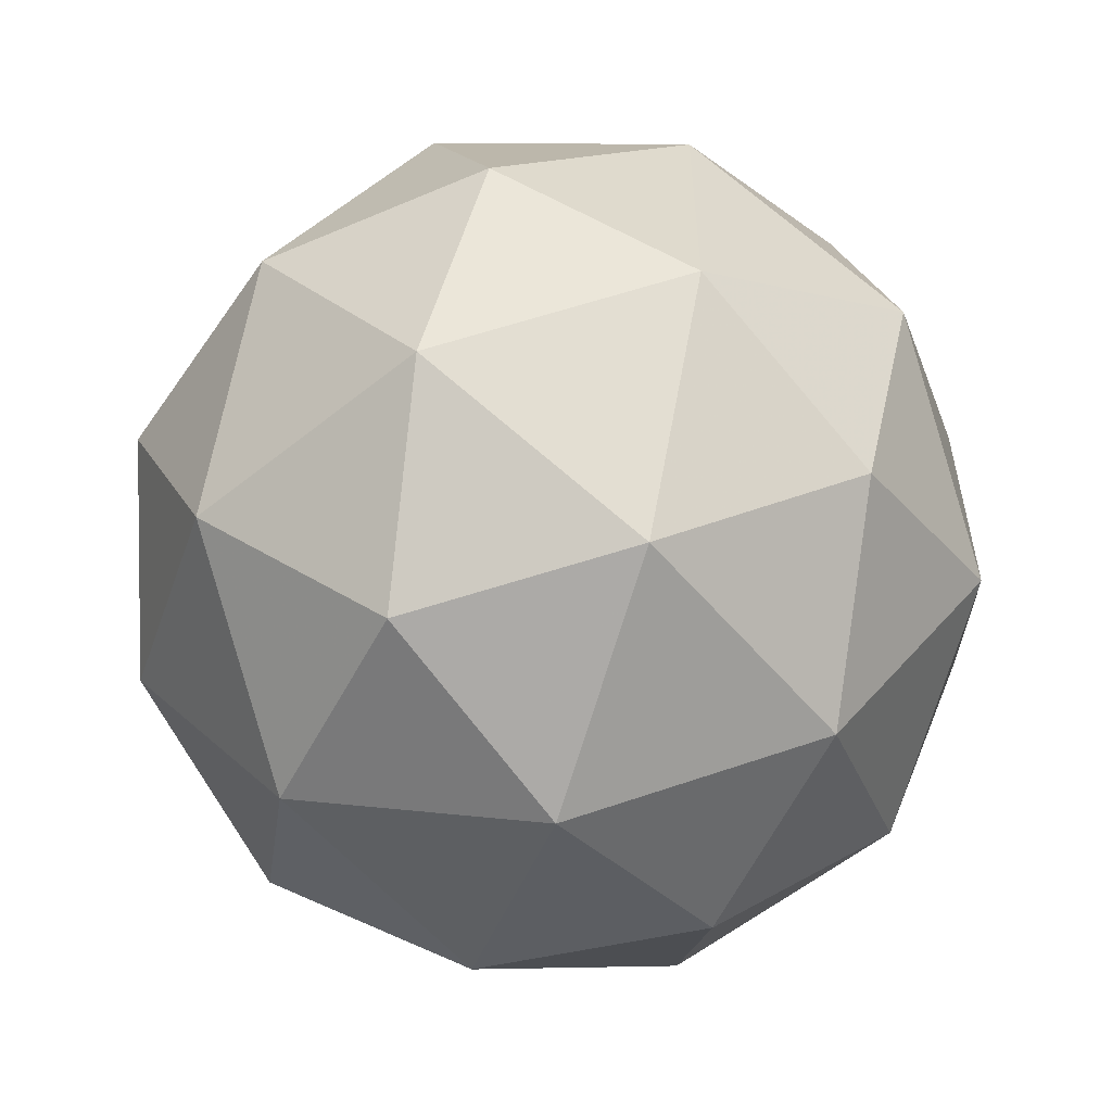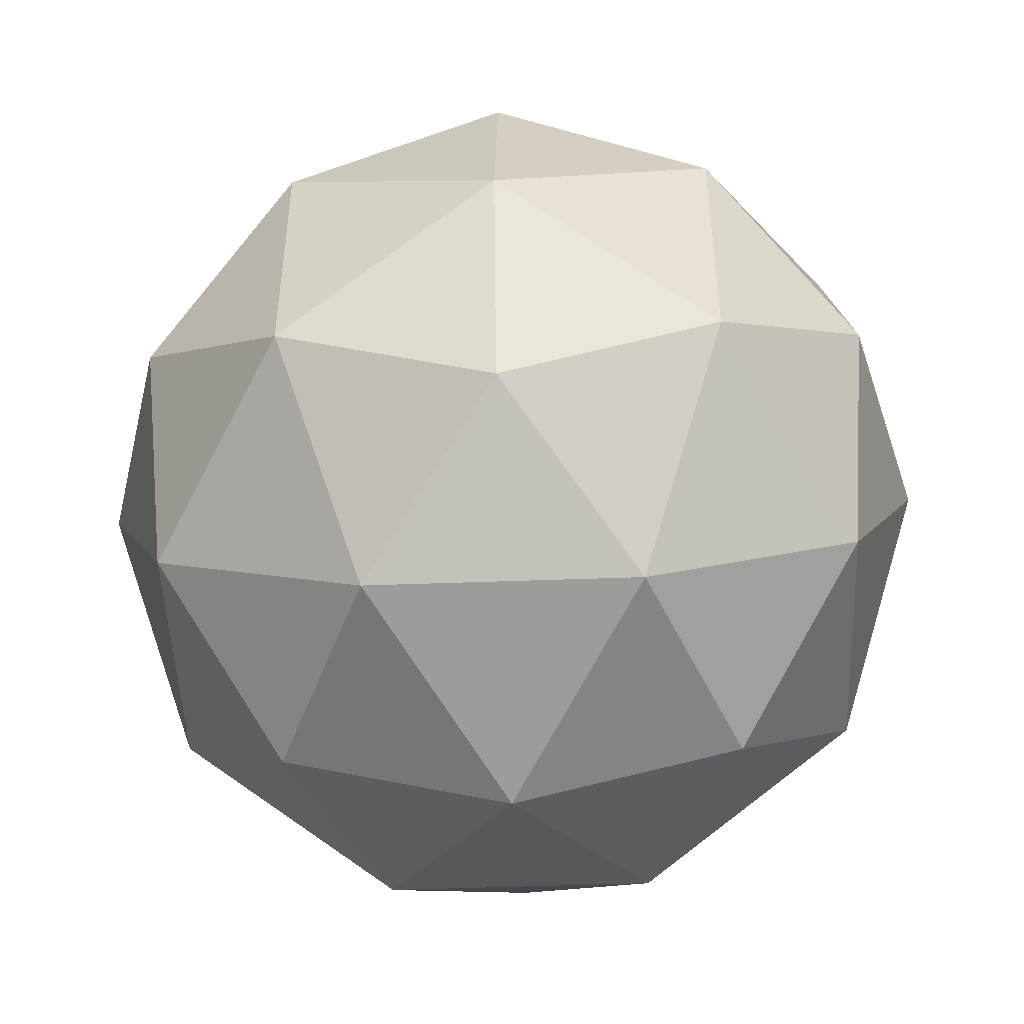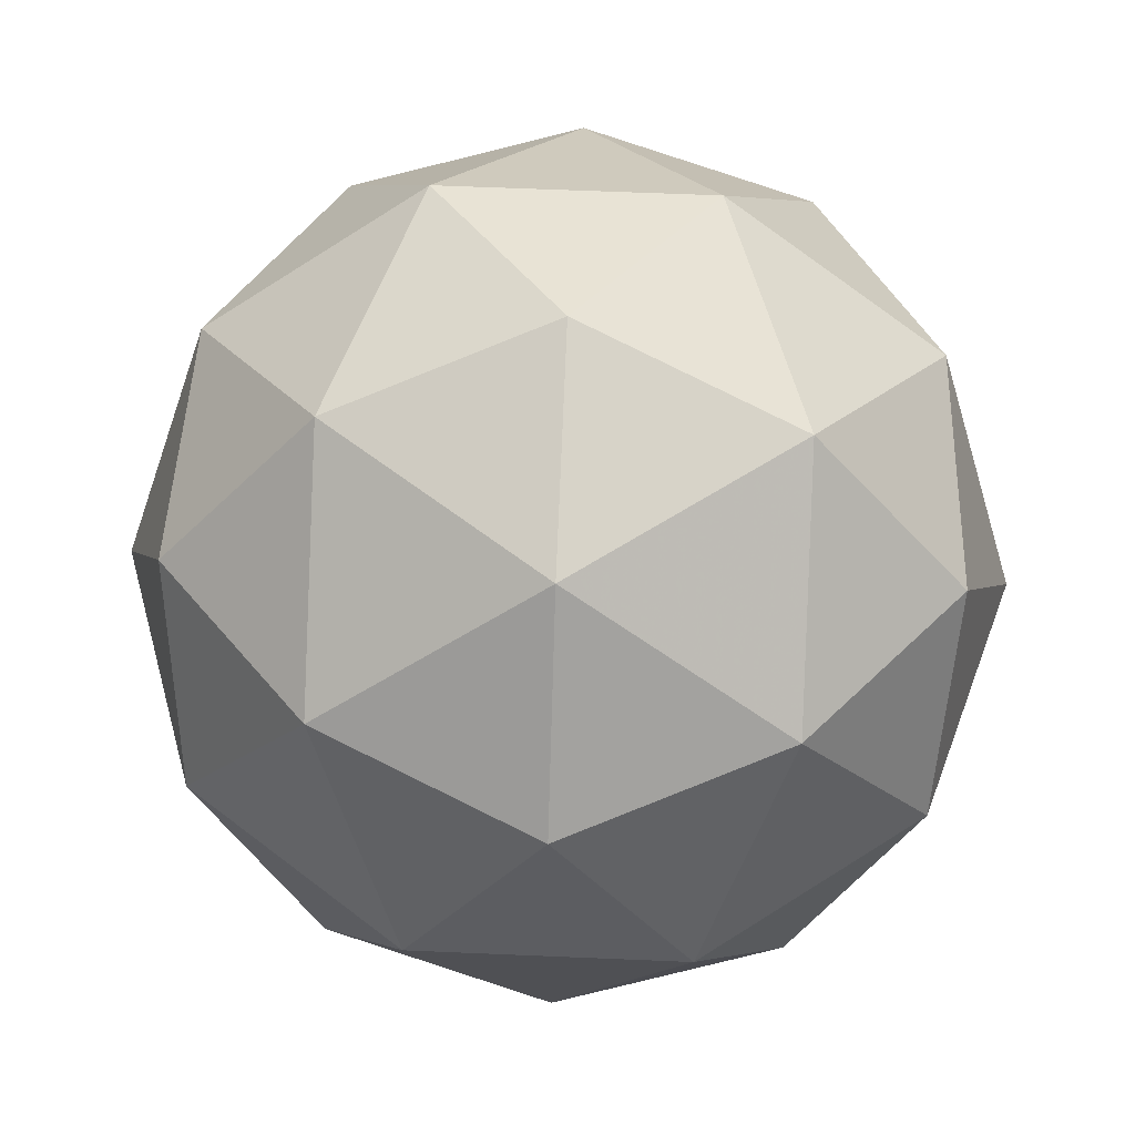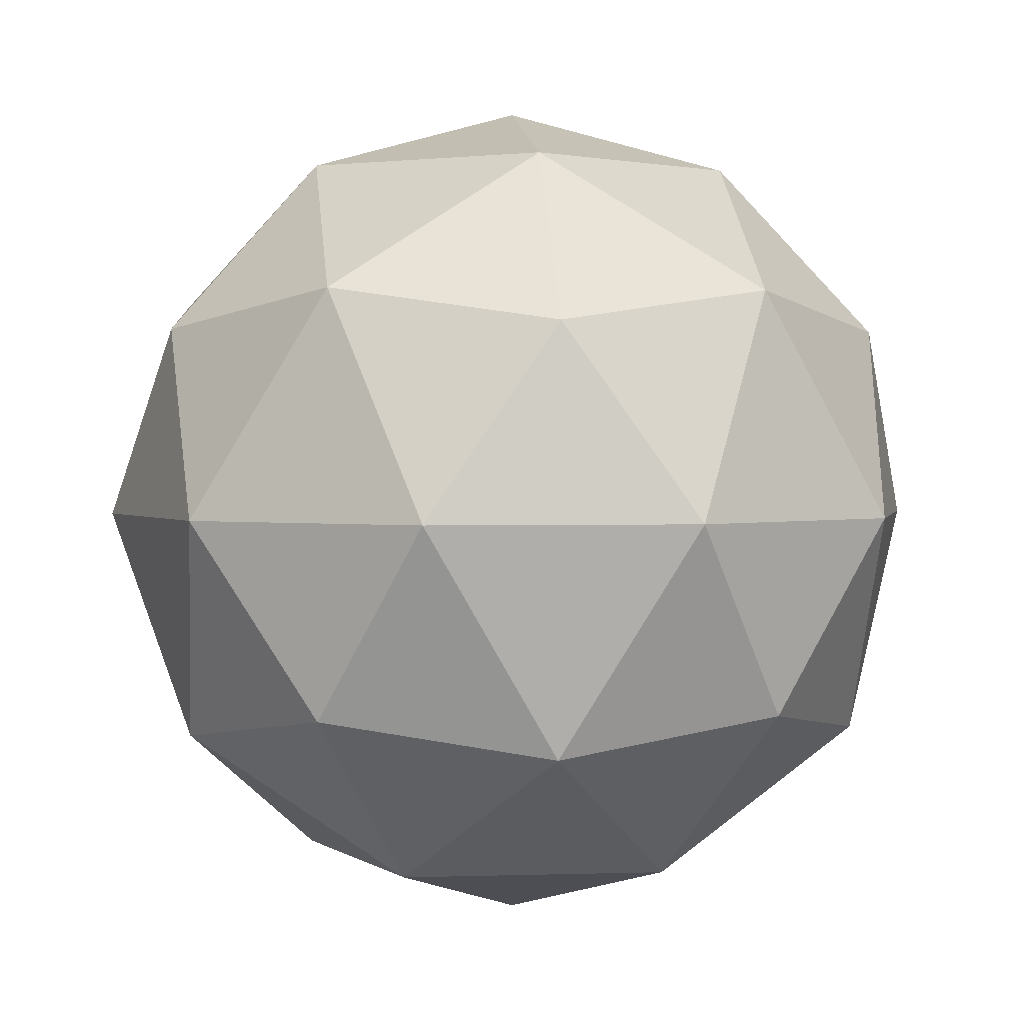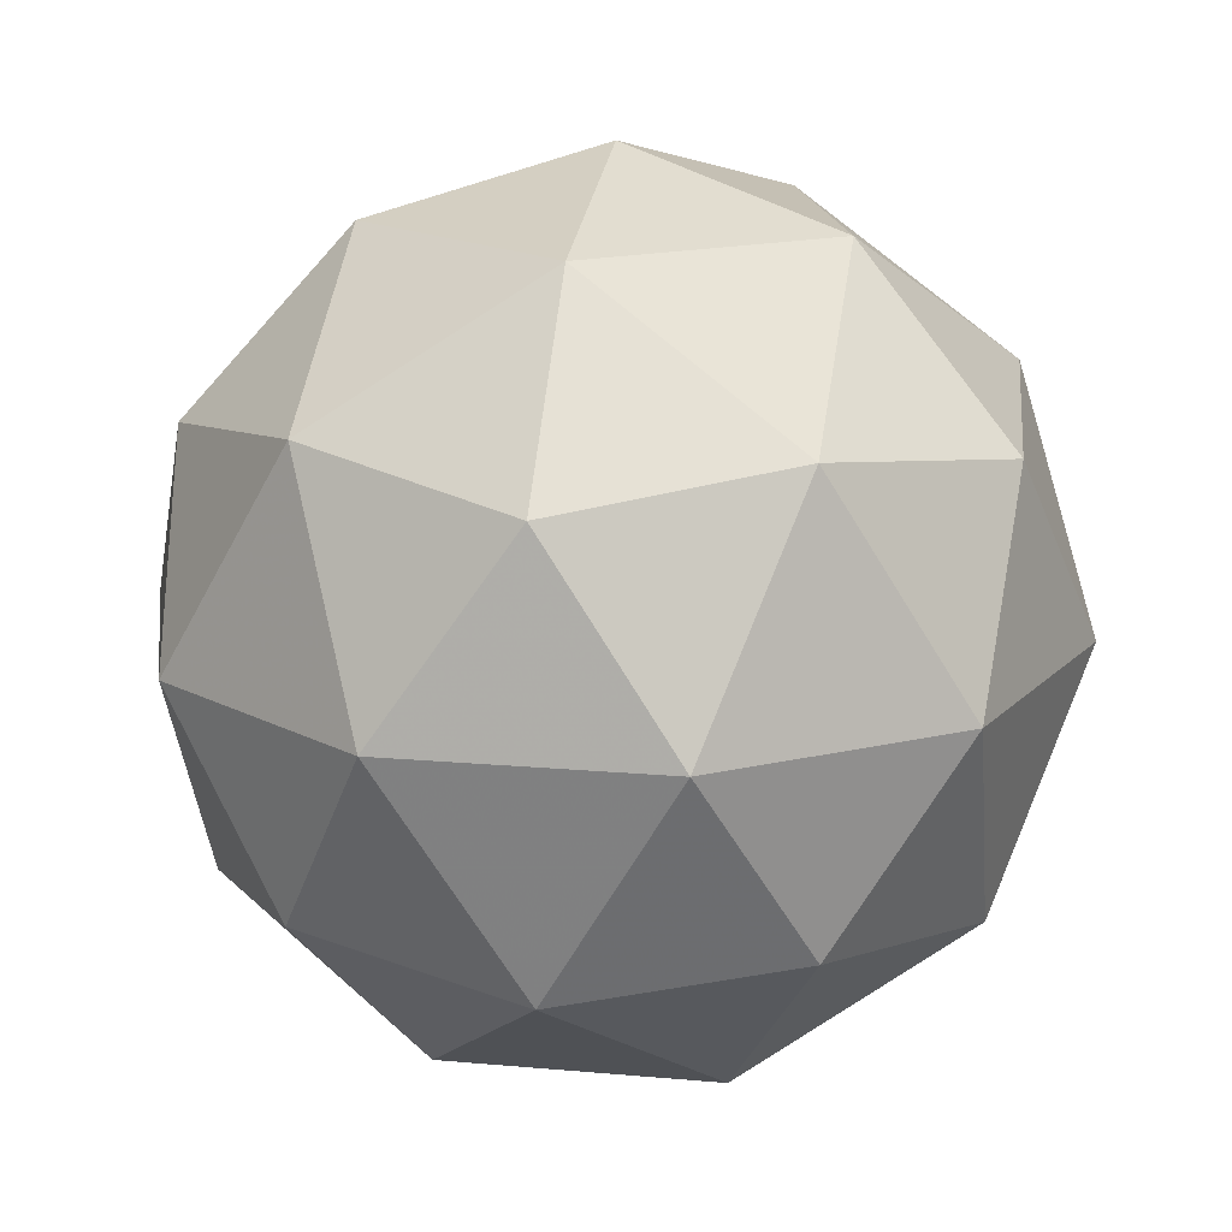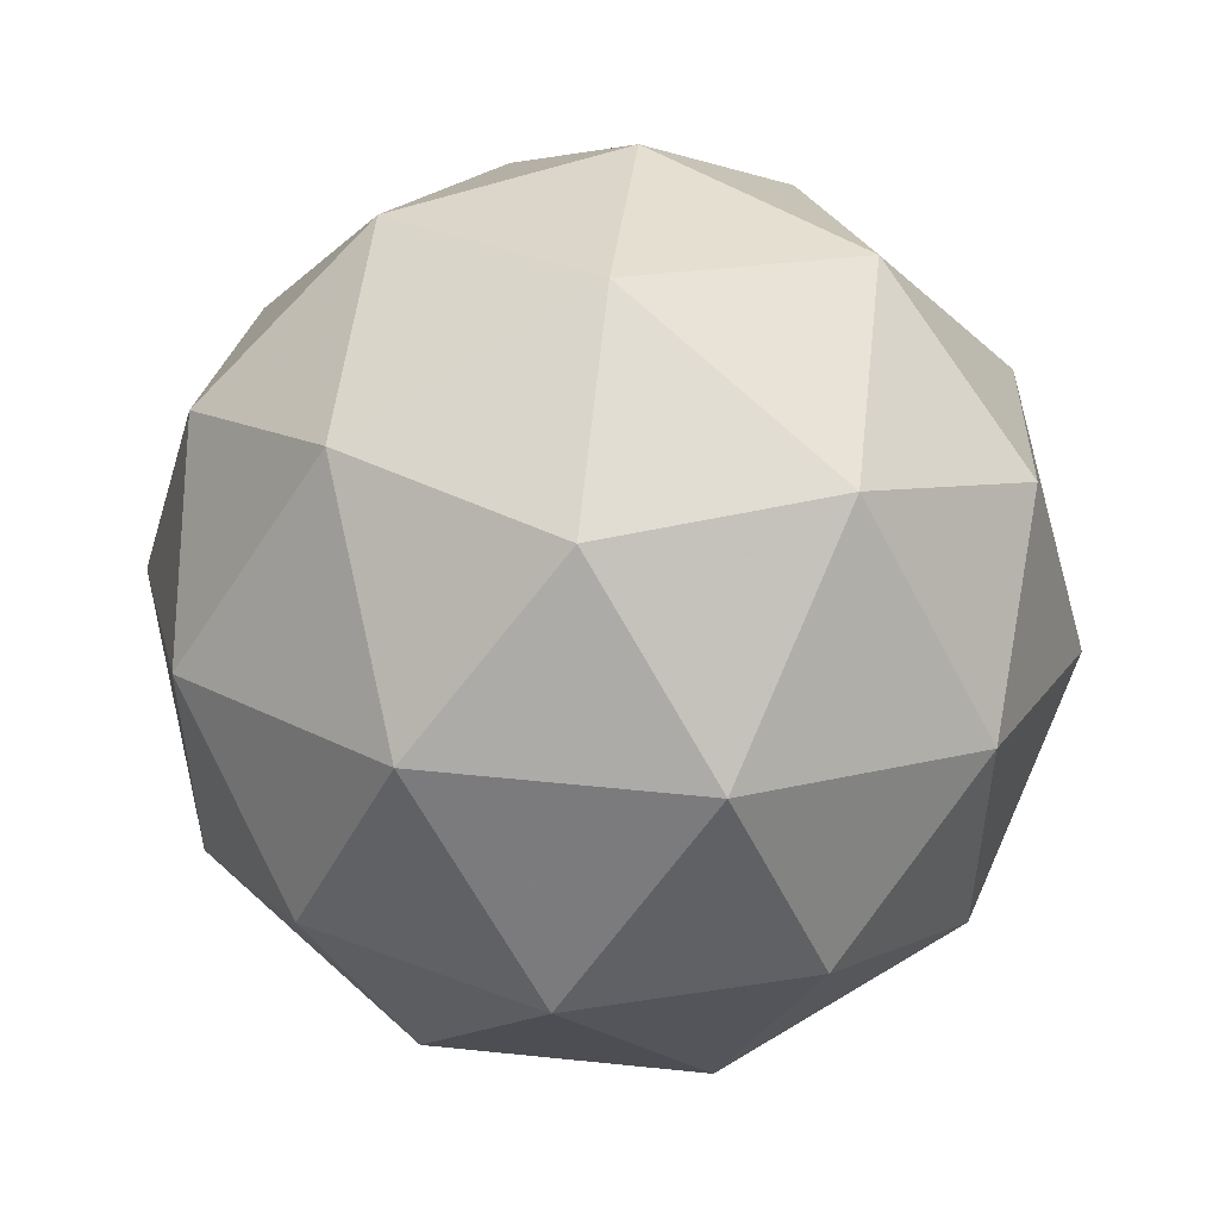
<metadata>
{"format":"obj","ext":"obj","renderer":"f3d","projection":"perspective","resolution":1024,"background":"white","views":[{"elev":-57.0,"azim":-171.8,"up":"+Z"},{"elev":-49.2,"azim":-119.4,"up":"+Z"},{"elev":60.1,"azim":92.5,"up":"+Y"},{"elev":1.7,"azim":-60.9,"up":"+Y"},{"elev":17.0,"azim":100.3,"up":"+Y"},{"elev":51.6,"azim":154.7,"up":"+Z"}]}
</metadata>
<code>
g PVT-i3-g177-s532
v -4635 -1622 7862
v -4545 -1591 7927
v -4669 -1591 7967
v -4483 -1506 7973
v -4456 -1522 7862
v -4745 -1591 7862
v -4669 -1591 7757
v -4545 -1591 7797
v -4435 -1412 7927
v -4693 -1506 8041
v -4579 -1522 8032
v -4635 -1412 8072
v -4822 -1506 7862
v -4779 -1522 7967
v -4834 -1412 7927
v -4693 -1506 7683
v -4779 -1522 7757
v -4758 -1412 7692
v -4483 -1506 7752
v -4579 -1522 7692
v -4511 -1412 7692
v -4511 -1412 8032
v -4758 -1412 8032
v -4834 -1412 7797
v -4635 -1412 7652
v -4435 -1412 7797
v -4576 -1318 8041
v -4490 -1302 7967
v -4600 -1233 7967
v -4786 -1318 7973
v -4690 -1302 8032
v -4724 -1233 7927
v -4786 -1318 7752
v -4813 -1302 7862
v -4724 -1233 7797
v -4576 -1318 7683
v -4690 -1302 7692
v -4600 -1233 7757
v -4447 -1318 7862
v -4490 -1302 7757
v -4524 -1233 7862
v -4635 -1202 7862
f 1 2 3
f 4 2 5
f 1 3 6
f 1 6 7
f 1 7 8
f 4 5 9
f 10 11 12
f 13 14 15
f 16 17 18
f 19 20 21
f 4 9 22
f 10 12 23
f 13 15 24
f 16 18 25
f 19 21 26
f 27 28 29
f 30 31 32
f 33 34 35
f 36 37 38
f 39 40 41
f 41 38 42
f 41 40 38
f 40 36 38
f 38 35 42
f 38 37 35
f 37 33 35
f 35 32 42
f 35 34 32
f 34 30 32
f 32 29 42
f 32 31 29
f 31 27 29
f 29 41 42
f 29 28 41
f 28 39 41
f 26 40 39
f 26 21 40
f 21 36 40
f 25 37 36
f 25 18 37
f 18 33 37
f 24 34 33
f 24 15 34
f 15 30 34
f 23 31 30
f 23 12 31
f 12 27 31
f 22 28 27
f 22 9 28
f 9 39 28
f 21 25 36
f 21 20 25
f 20 16 25
f 18 24 33
f 18 17 24
f 17 13 24
f 15 23 30
f 15 14 23
f 14 10 23
f 12 22 27
f 12 11 22
f 11 4 22
f 9 26 39
f 9 5 26
f 5 19 26
f 8 20 19
f 8 7 20
f 7 16 20
f 7 17 16
f 7 6 17
f 6 13 17
f 6 14 13
f 6 3 14
f 3 10 14
f 5 8 19
f 5 2 8
f 2 1 8
f 3 11 10
f 3 2 11
f 2 4 11
f 2 4 11

</code>
